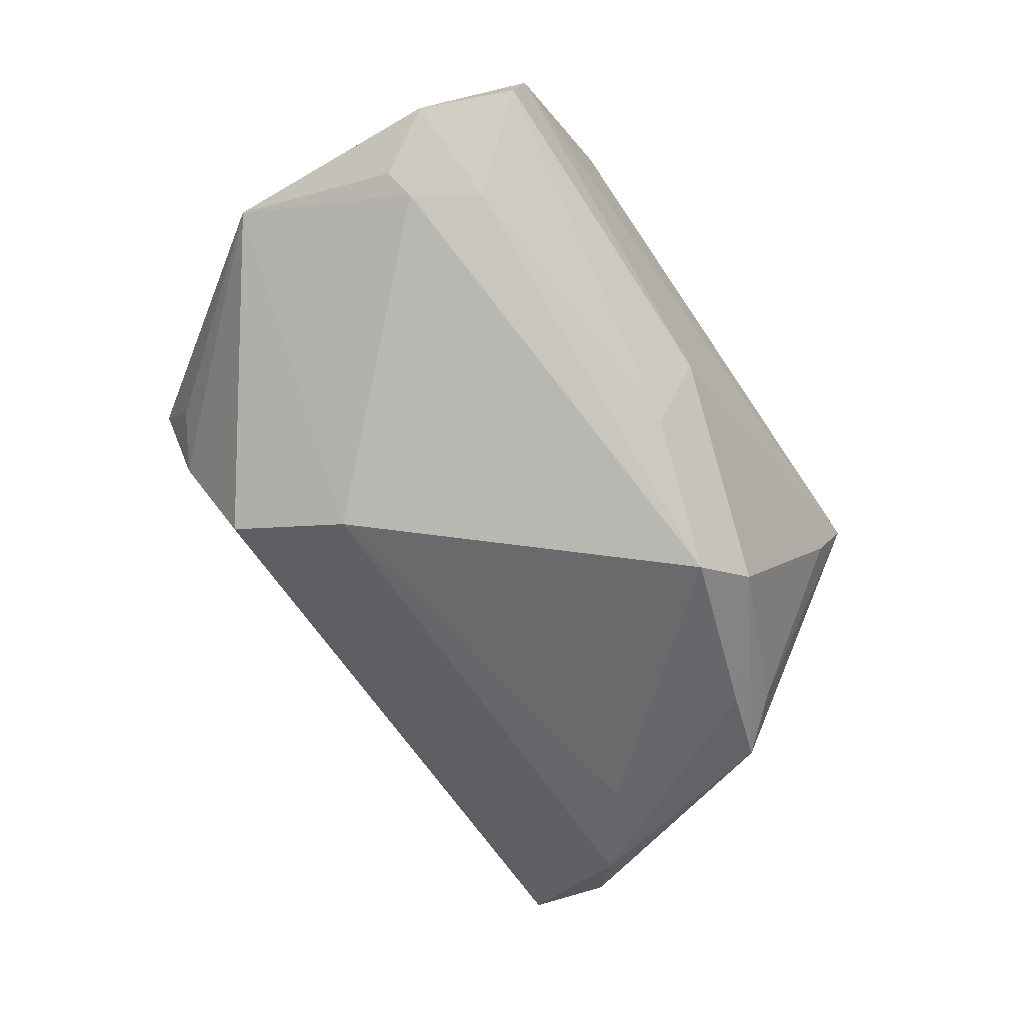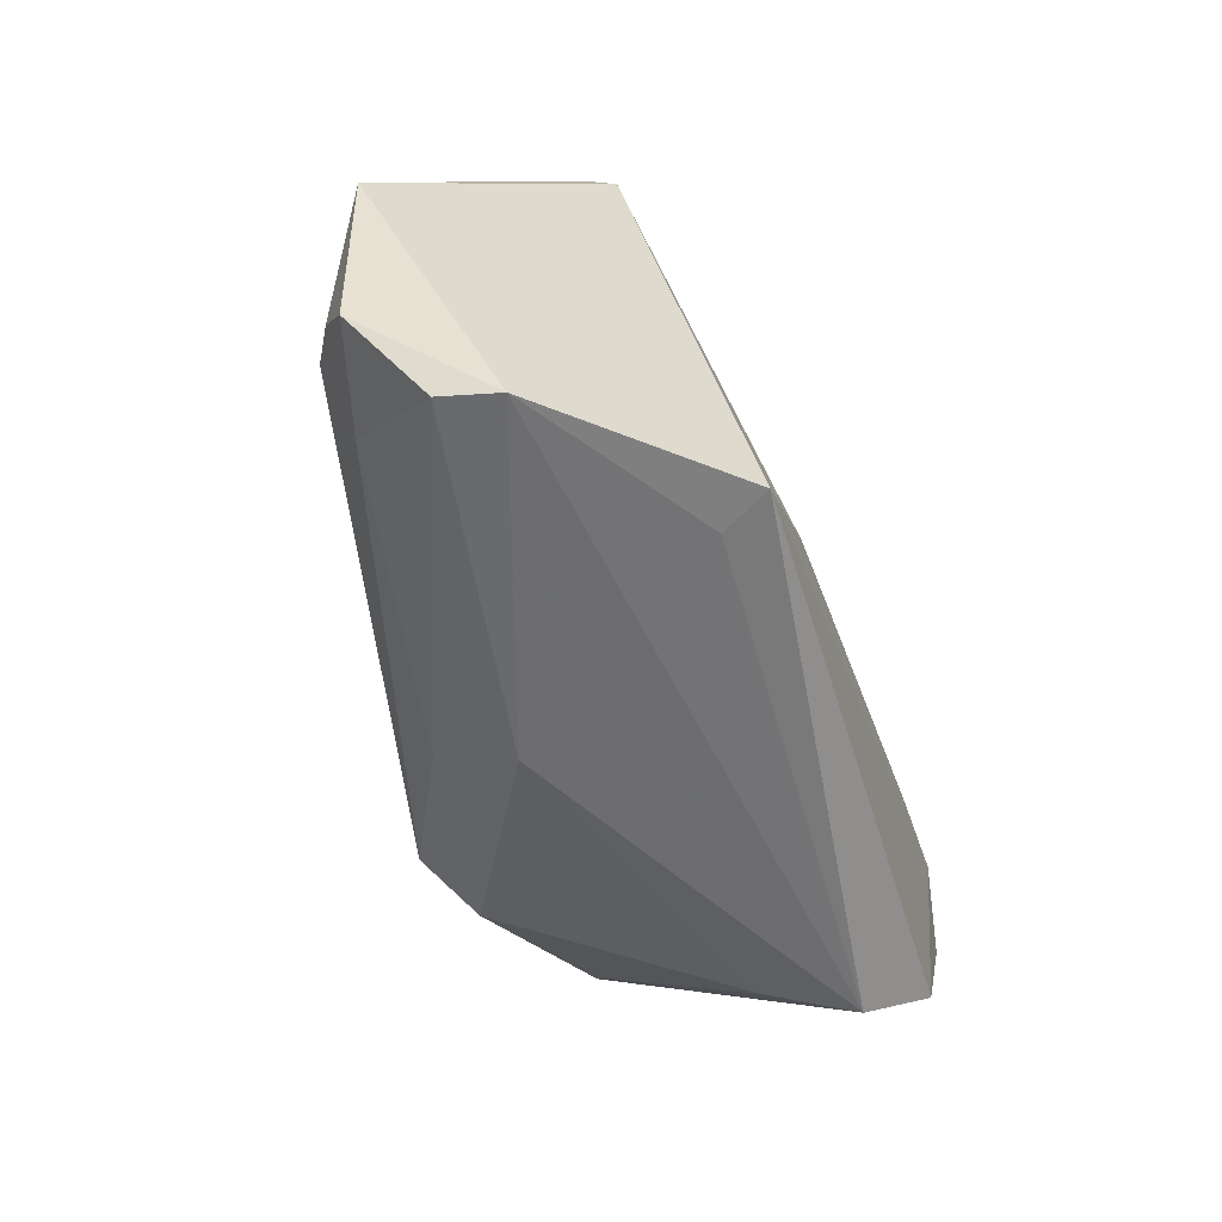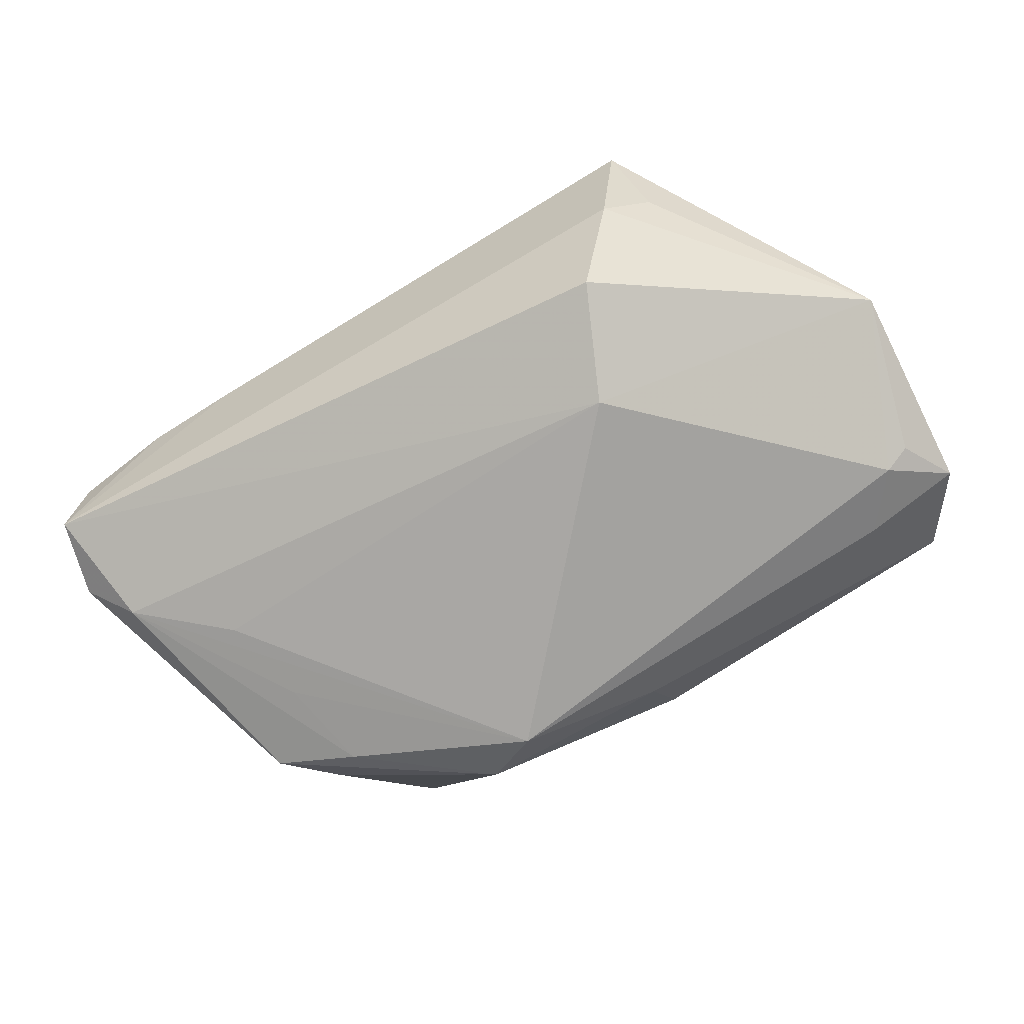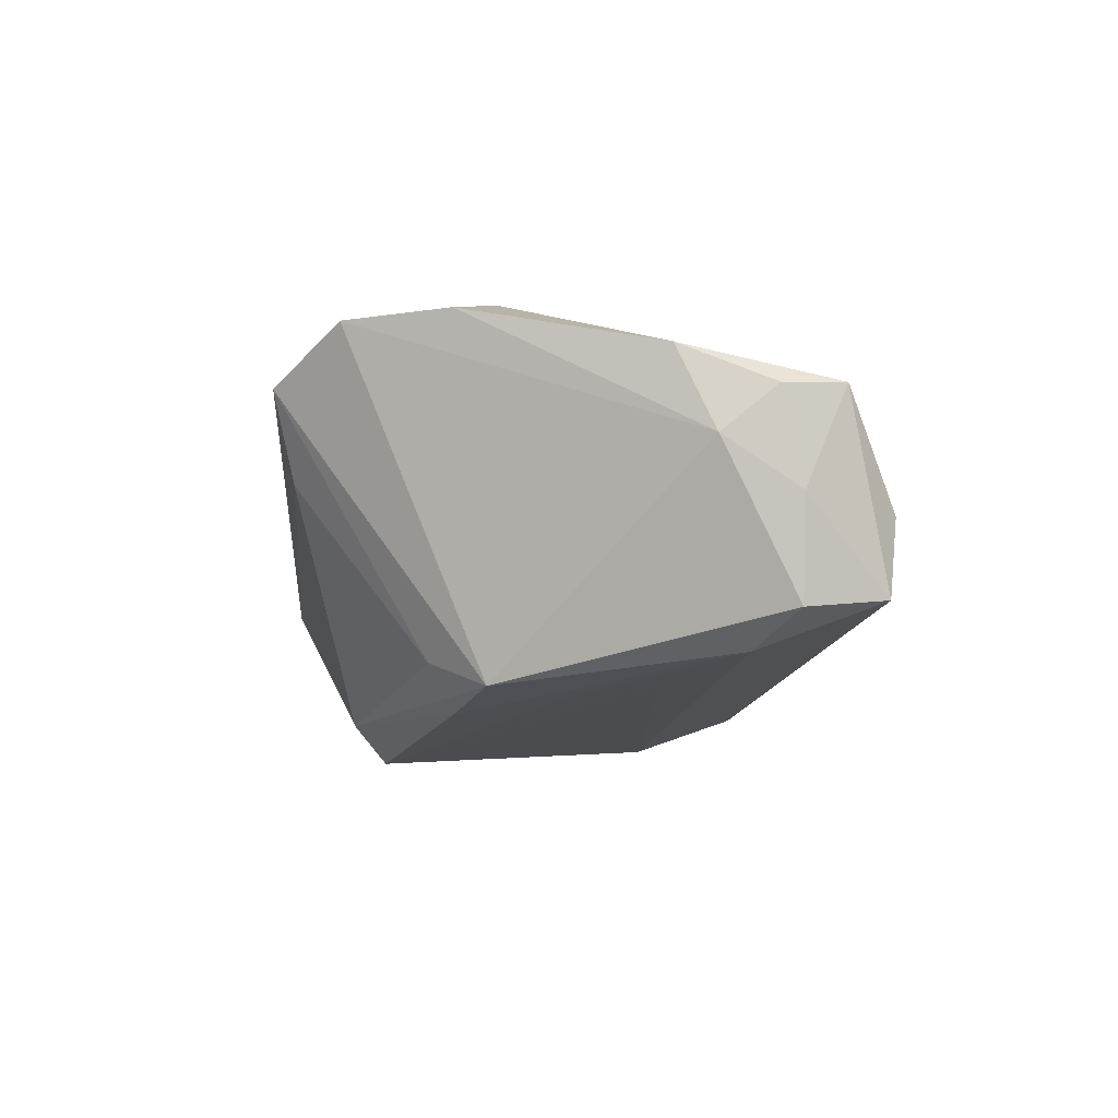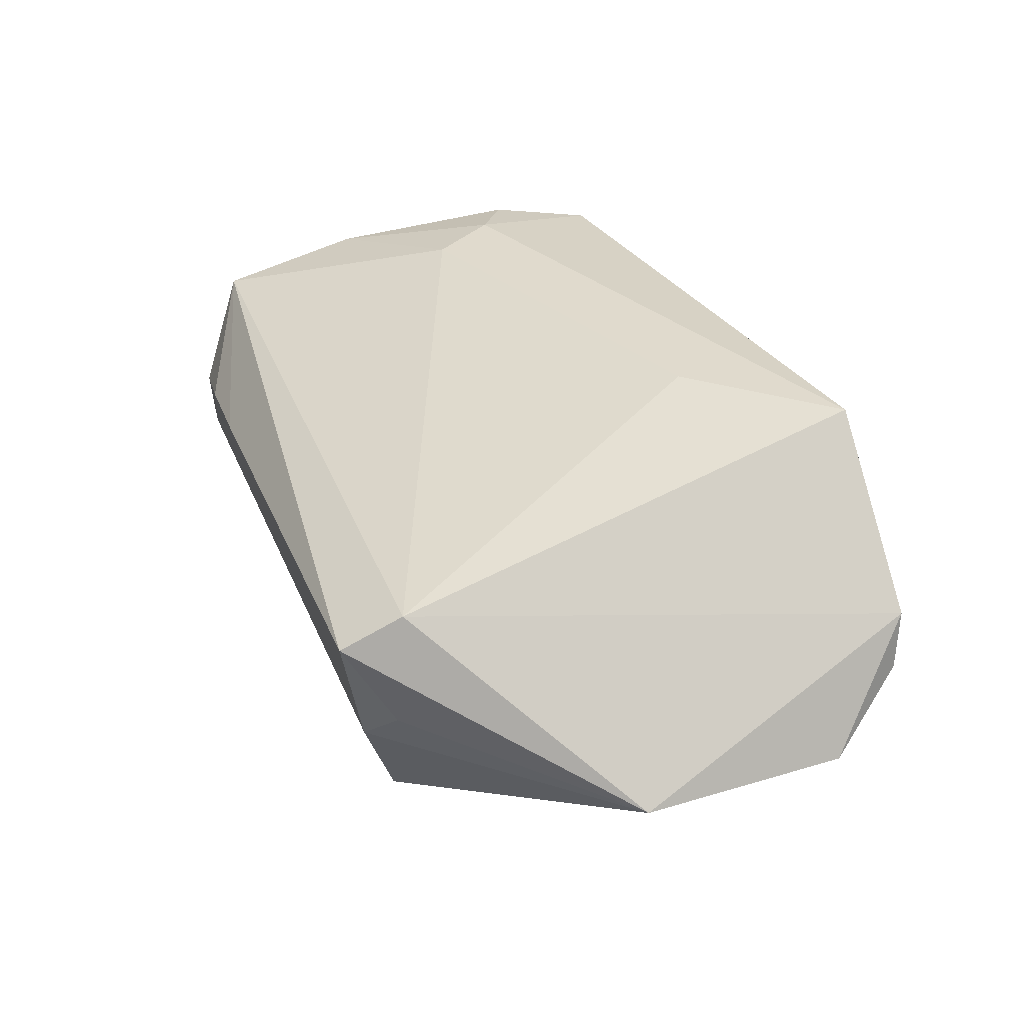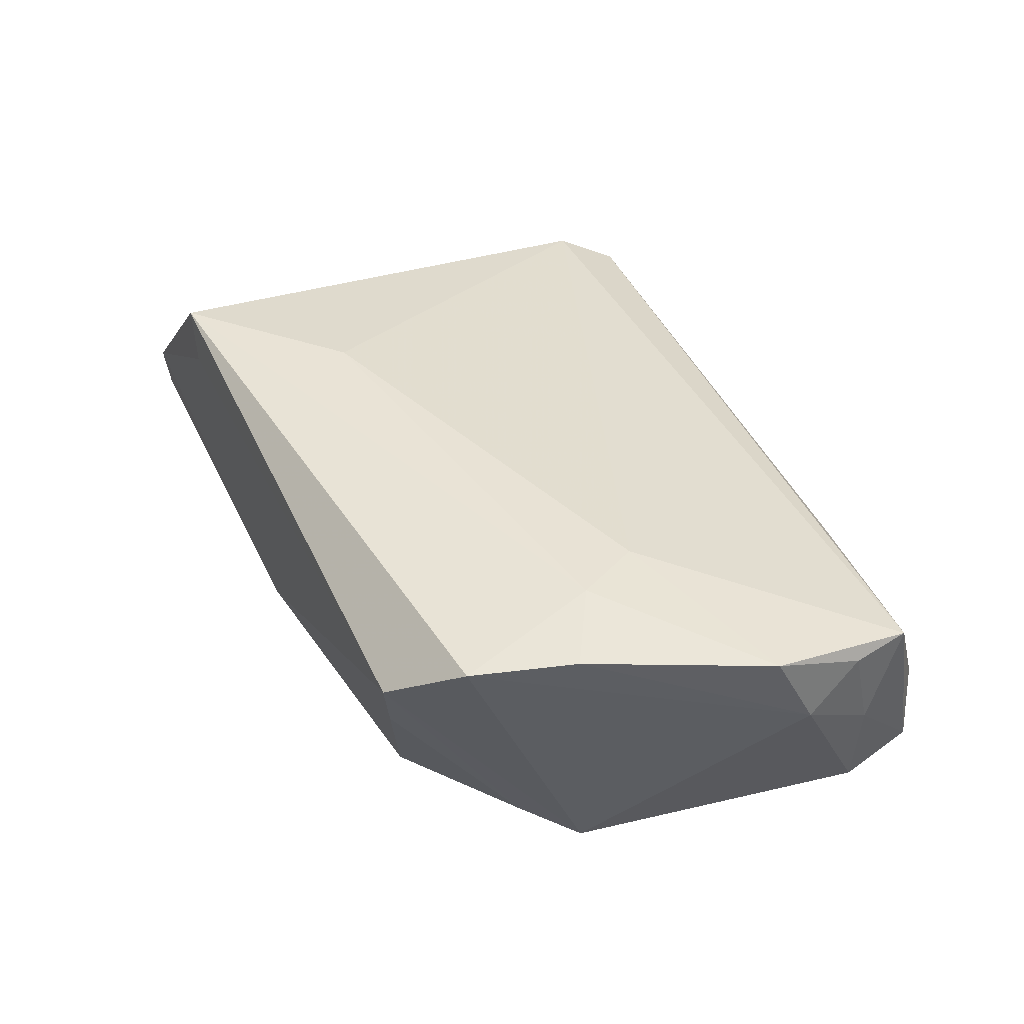
<metadata>
{"format":"obj","ext":"obj","renderer":"f3d","projection":"perspective","resolution":1024,"background":"white","views":[{"elev":-66.2,"azim":-55.8,"up":"+Z"},{"elev":-56.0,"azim":-71.5,"up":"+Y"},{"elev":-75.6,"azim":-149.6,"up":"+Z"},{"elev":-3.2,"azim":85.8,"up":"+Z"},{"elev":31.9,"azim":-109.5,"up":"+Z"},{"elev":43.8,"azim":64.1,"up":"+Z"}]}
</metadata>
<code>
v -0.03873 -0.02219 -0.01094
v -0.01263 -0.01668 0.02308
v 0.0351 0.007617 -0.0148
v 0.05199 0.0113 0.009159
v 0.04841 0.02848 -0.00658
v 0.04431 -0.01367 0.02205
v -0.02952 0.02838 -0.006434
v 0.03949 -0.01007 -0.01481
v -0.02486 -0.03159 0.01835
v 0.02479 0.03107 0.005333
v 0.03537 0.0308 0.004711
v 0.04011 -0.02469 0.02128
v 0.05104 0.01745 0.01412
v 0.02961 -0.02957 0.005833
v -0.02372 0.02355 -0.01954
v -0.005585 -0.02496 -0.01602
v 0.0365 -0.008919 0.02363
v 0.05037 0.01962 -0.007261
v 0.05071 0.007183 0.01793
v -0.04492 -0.03068 -0.0008723
v -0.03474 0.02478 0.01226
v -0.04685 -0.01483 -0.01126
v 0.03251 -0.001472 0.0227
v -0.01825 0.01128 -0.02334
v -0.03322 0.03159 0.008326
v 0.01595 -0.02347 -0.01929
v -0.006329 -0.03039 -0.006899
v 0.03031 -0.01308 -0.01776
v 0.04991 0.02417 0.01432
v -0.04373 -0.01572 -0.01301
v -0.05038 -0.0215 -0.007809
v 0.03455 -0.01579 -0.01251
v -0.02754 -0.03112 0.02363
v -0.05199 0.002589 -0.007682
v 0.04573 0.01527 -0.01149
v 0.03264 -0.002528 -0.01633
v 0.03345 -0.03159 0.01527
v 0.04604 0.02957 0.001683
v -0.03463 0.02575 -0.001639
v 0.009672 -0.02019 -0.02363
v -0.04376 -0.03159 0.005518
v 0.05111 0.0197 0.00382
f 34 24 30
f 12 33 37
f 23 29 21
f 15 24 34
f 34 7 15
f 34 21 25
f 25 10 7
f 21 29 25
f 29 10 25
f 40 30 24
f 9 37 33
f 11 29 38
f 11 10 29
f 21 33 2
f 2 23 21
f 39 7 34
f 34 25 39
f 39 25 7
f 16 40 26
f 12 37 8
f 38 29 5
f 24 15 5
f 5 15 7
f 5 11 38
f 7 10 5
f 10 11 5
f 34 30 22
f 22 31 34
f 30 31 22
f 16 26 27
f 16 27 20
f 17 2 33
f 23 2 17
f 17 33 12
f 12 6 17
f 4 8 18
f 4 6 12
f 12 8 4
f 32 8 37
f 26 8 32
f 24 5 35
f 18 8 35
f 35 5 18
f 31 20 41
f 34 31 41
f 41 21 34
f 41 33 21
f 41 9 33
f 37 9 41
f 41 27 37
f 41 20 27
f 16 20 1
f 1 20 31
f 1 40 16
f 30 40 1
f 1 31 30
f 42 4 18
f 42 5 29
f 18 5 42
f 6 4 19
f 19 17 6
f 29 23 19
f 23 17 19
f 14 32 37
f 26 32 14
f 37 27 14
f 14 27 26
f 3 40 24
f 24 35 3
f 3 35 40
f 28 35 8
f 28 26 40
f 28 8 26
f 29 19 13
f 13 19 4
f 13 42 29
f 4 42 13
f 40 35 36
f 36 28 40
f 35 28 36

</code>
